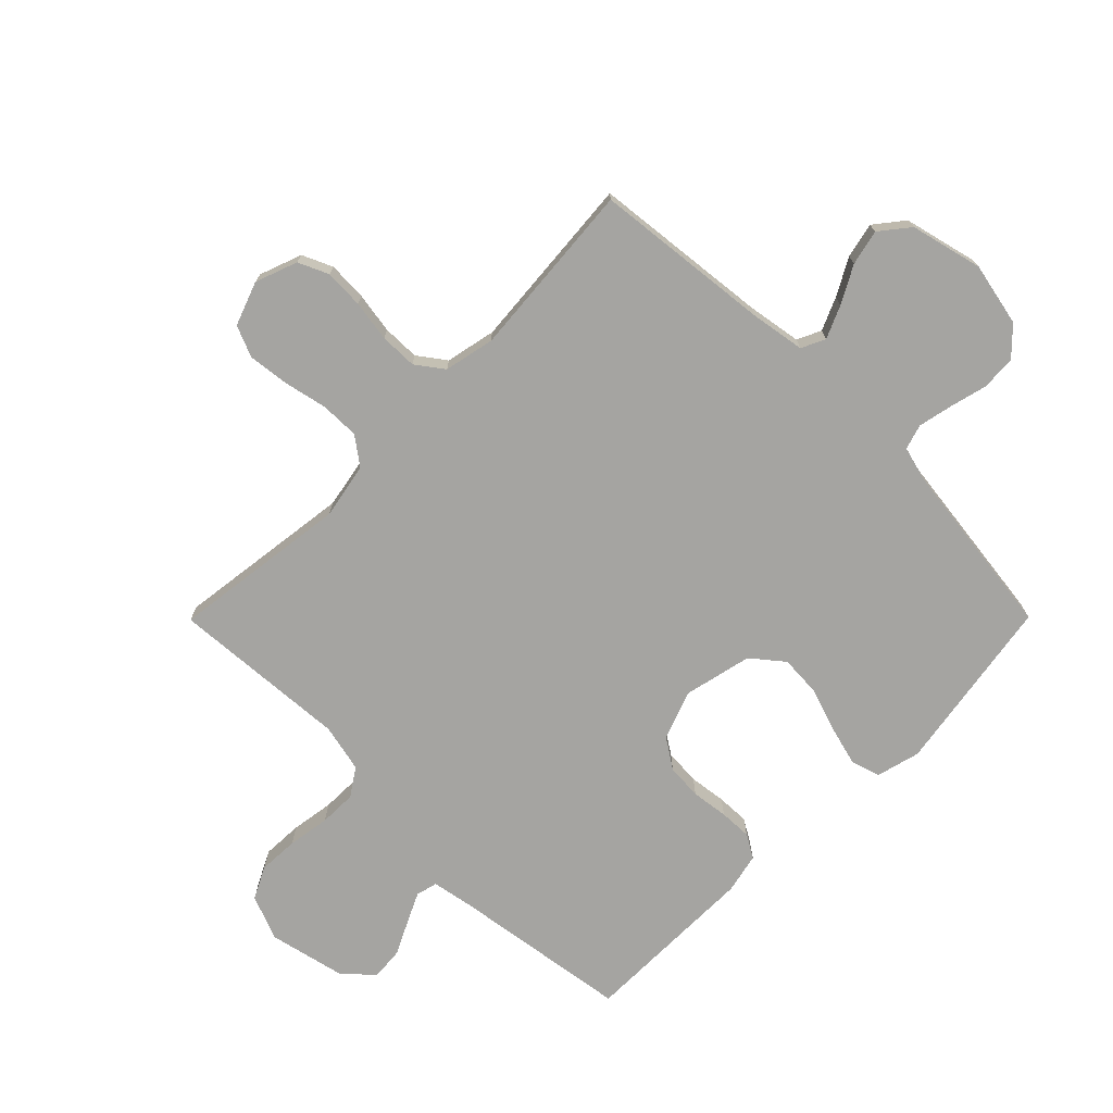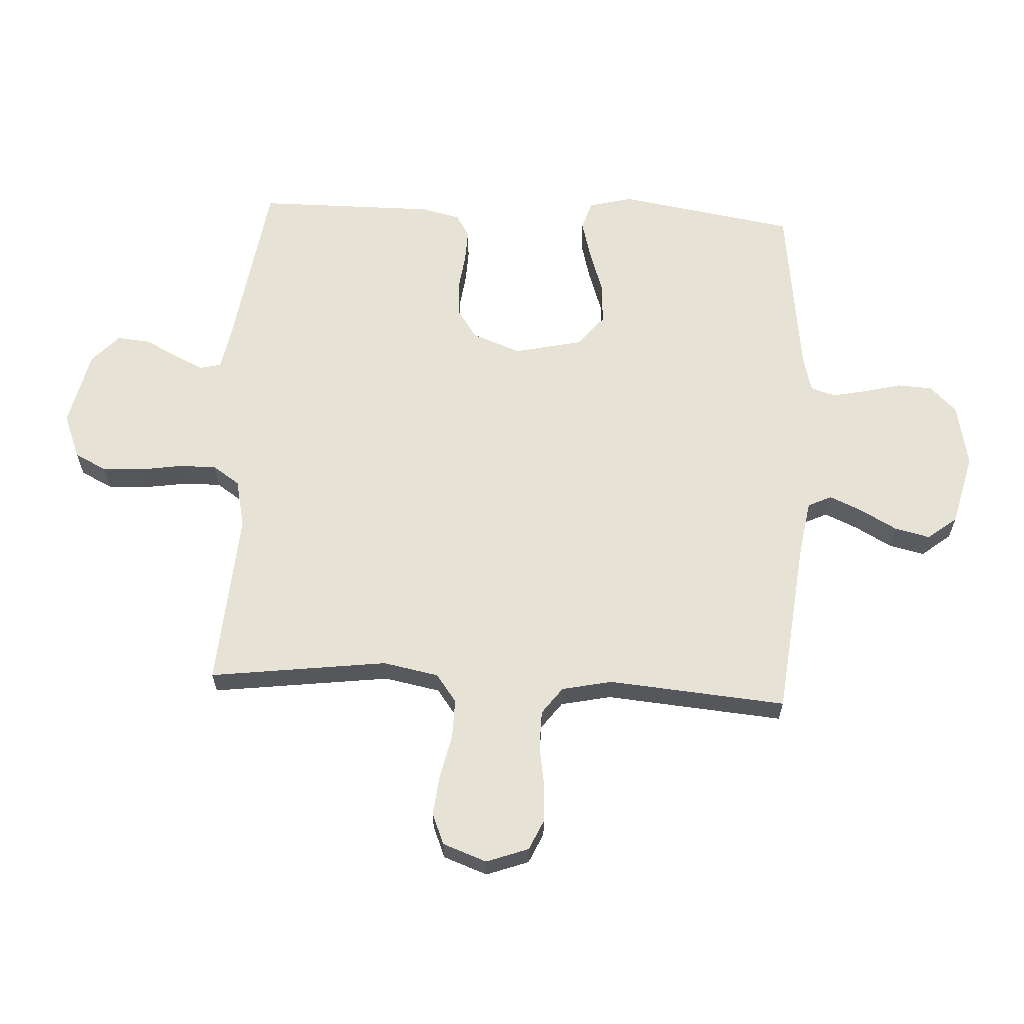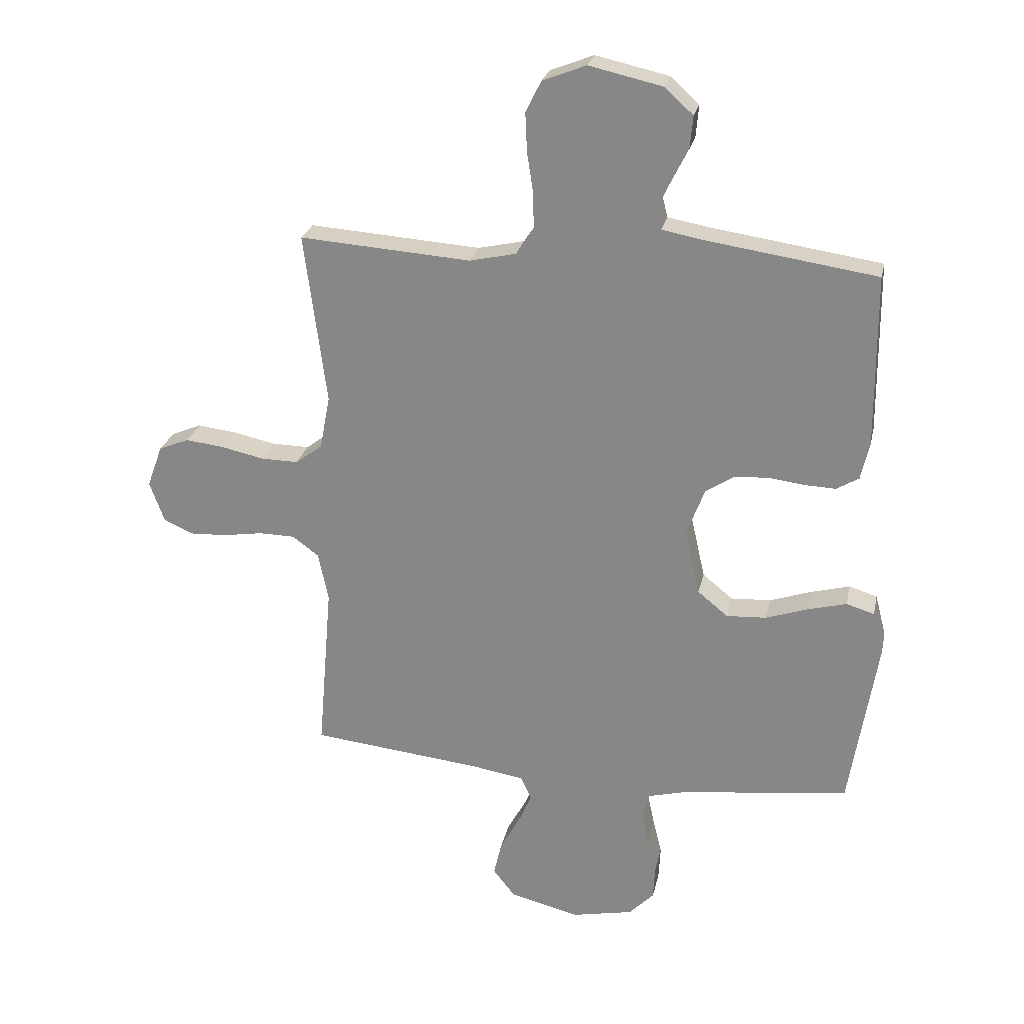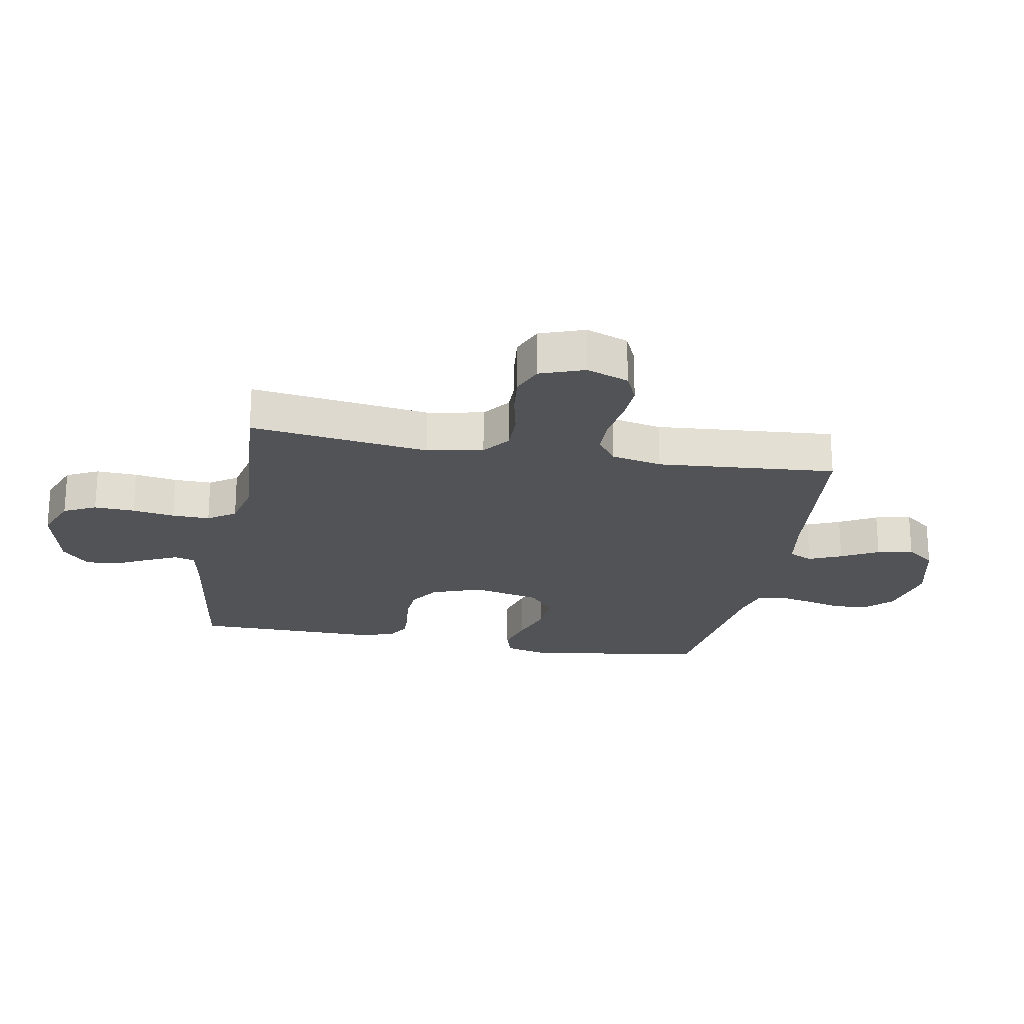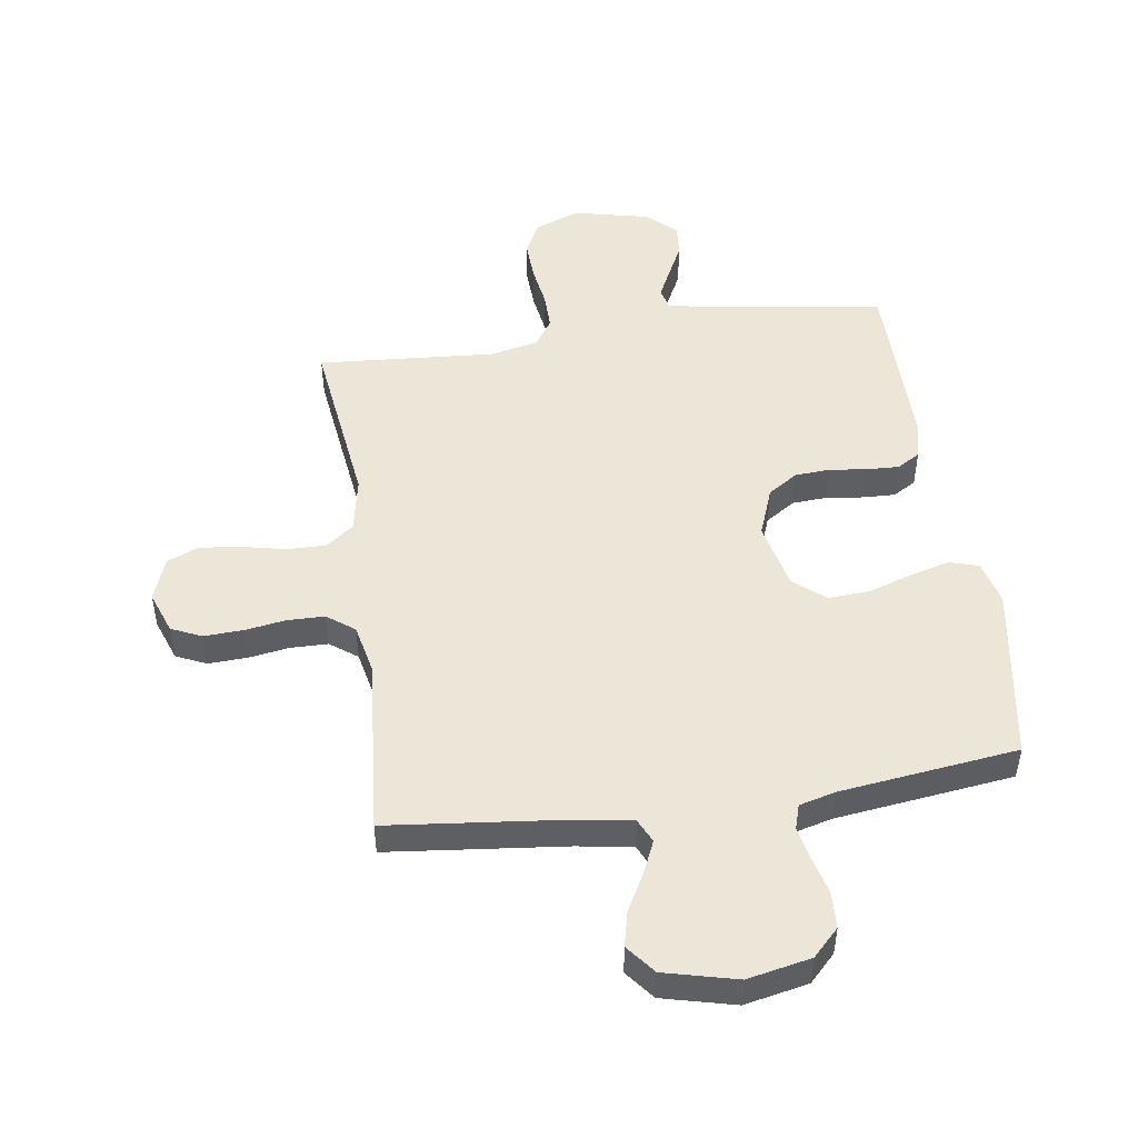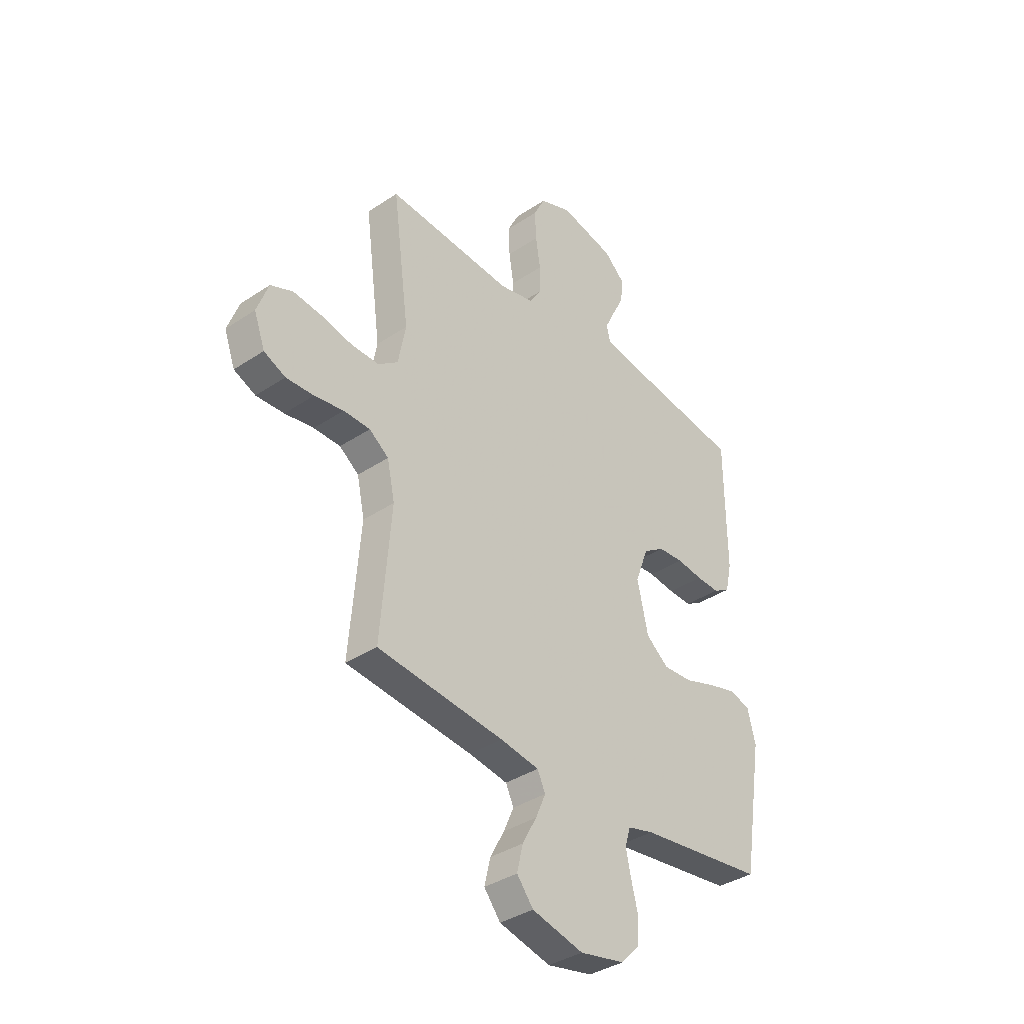
<metadata>
{"format":"obj","ext":"obj","renderer":"f3d","projection":"perspective","resolution":1024,"background":"white","views":[{"elev":-73.4,"azim":135.2,"up":"+Y"},{"elev":63.0,"azim":93.1,"up":"+Y"},{"elev":25.1,"azim":-168.0,"up":"+Z"},{"elev":-22.2,"azim":79.5,"up":"+Y"},{"elev":49.1,"azim":171.8,"up":"+Y"},{"elev":-36.9,"azim":130.8,"up":"+Z"}]}
</metadata>
<code>
v 0.5 0.07 0.5
v 0.461 0.07 0.2
v 0.479 0.07 0.106
v 0.526 0.07 0.071
v 0.592 0.07 0.072
v 0.665 0.07 0.088
v 0.734 0.07 0.096
v 0.787 0.07 0.074
v 0.814 0.07 0
v 0.788 0.07 -0.071
v 0.737 0.07 -0.094
v 0.671 0.07 -0.091
v 0.602 0.07 -0.08
v 0.539 0.07 -0.081
v 0.493 0.07 -0.115
v 0.475 0.07 -0.2
v 0.5 0.07 -0.5
v 0.2 0.07 -0.532
v 0.108 0.07 -0.547
v 0.089 0.07 -0.587
v 0.113 0.07 -0.642
v 0.147 0.07 -0.704
v 0.161 0.07 -0.764
v 0.122 0.07 -0.813
v 0 0.07 -0.843
v -0.107 0.07 -0.821
v -0.151 0.07 -0.776
v -0.154 0.07 -0.717
v -0.138 0.07 -0.653
v -0.126 0.07 -0.596
v -0.139 0.07 -0.554
v -0.2 0.07 -0.538
v -0.5 0.07 -0.5
v -0.548 0.07 -0.2
v -0.529 0.07 -0.126
v -0.48 0.07 -0.111
v -0.413 0.07 -0.129
v -0.339 0.07 -0.154
v -0.269 0.07 -0.158
v -0.216 0.07 -0.115
v -0.19 0.07 0
v -0.221 0.07 0.083
v -0.271 0.07 0.116
v -0.331 0.07 0.12
v -0.393 0.07 0.112
v -0.448 0.07 0.11
v -0.487 0.07 0.133
v -0.502 0.07 0.2
v -0.5 0.07 0.5
v -0.2 0.07 0.544
v -0.13 0.07 0.557
v -0.121 0.07 0.593
v -0.145 0.07 0.643
v -0.173 0.07 0.699
v -0.178 0.07 0.755
v -0.129 0.07 0.8
v 0 0.07 0.829
v 0.076 0.07 0.799
v 0.103 0.07 0.745
v 0.1 0.07 0.677
v 0.089 0.07 0.606
v 0.088 0.07 0.543
v 0.119 0.07 0.497
v 0.2 0.07 0.479
v 0.5 0 0.5
v 0.461 0 0.2
v 0.479 0 0.106
v 0.526 0 0.071
v 0.592 0 0.072
v 0.665 0 0.088
v 0.734 0 0.096
v 0.787 0 0.074
v 0.814 0 0
v 0.788 0 -0.071
v 0.737 0 -0.094
v 0.671 0 -0.091
v 0.602 0 -0.08
v 0.539 0 -0.081
v 0.493 0 -0.115
v 0.475 0 -0.2
v 0.5 0 -0.5
v 0.2 0 -0.532
v 0.108 0 -0.547
v 0.089 0 -0.587
v 0.113 0 -0.642
v 0.147 0 -0.704
v 0.161 0 -0.764
v 0.122 0 -0.813
v 0 0 -0.843
v -0.107 0 -0.821
v -0.151 0 -0.776
v -0.154 0 -0.717
v -0.138 0 -0.653
v -0.126 0 -0.596
v -0.139 0 -0.554
v -0.2 0 -0.538
v -0.5 0 -0.5
v -0.548 0 -0.2
v -0.529 0 -0.126
v -0.48 0 -0.111
v -0.413 0 -0.129
v -0.339 0 -0.154
v -0.269 0 -0.158
v -0.216 0 -0.115
v -0.19 0 0
v -0.221 0 0.083
v -0.271 0 0.116
v -0.331 0 0.12
v -0.393 0 0.112
v -0.448 0 0.11
v -0.487 0 0.133
v -0.502 0 0.2
v -0.5 0 0.5
v -0.2 0 0.544
v -0.13 0 0.557
v -0.121 0 0.593
v -0.145 0 0.643
v -0.173 0 0.699
v -0.178 0 0.755
v -0.129 0 0.8
v 0 0 0.829
v 0.076 0 0.799
v 0.103 0 0.745
v 0.1 0 0.677
v 0.089 0 0.606
v 0.088 0 0.543
v 0.119 0 0.497
v 0.2 0 0.479
f 58 59 60 61
f 58 61 62
f 57 58 62
f 56 57 62
f 53 54 55 56
f 52 53 56 62
f 51 52 62 63
f 47 48 49 50
f 47 50 51 63
f 44 45 46 47
f 43 44 47 63
f 35 36 37 38
f 33 34 35 38
f 32 33 38 39
f 31 32 39 40
f 26 27 28 29
f 26 29 30
f 25 26 30
f 21 22 23 24
f 20 21 24 25
f 16 17 18
f 15 16 18 19
f 10 11 12 13
f 10 13 14
f 9 10 14
f 8 9 14
f 5 6 7 8
f 4 5 8 14
f 3 4 14 15
f 64 1 2
f 42 43 63 64
f 41 42 64 2
f 20 25 30 31
f 19 20 31 40
f 15 19 40 41
f 2 3 15 41
f 125 124 123 122
f 126 125 122
f 126 122 121
f 126 121 120
f 120 119 118 117
f 126 120 117 116
f 127 126 116 115
f 114 113 112 111
f 127 115 114 111
f 111 110 109 108
f 127 111 108 107
f 102 101 100 99
f 102 99 98 97
f 103 102 97 96
f 104 103 96 95
f 93 92 91 90
f 94 93 90
f 94 90 89
f 88 87 86 85
f 89 88 85 84
f 82 81 80
f 83 82 80 79
f 77 76 75 74
f 78 77 74
f 78 74 73
f 78 73 72
f 72 71 70 69
f 78 72 69 68
f 79 78 68 67
f 66 65 128
f 128 127 107 106
f 66 128 106 105
f 95 94 89 84
f 104 95 84 83
f 105 104 83 79
f 105 79 67 66
f 1 65 66 2
f 2 66 67 3
f 3 67 68 4
f 4 68 69 5
f 5 69 70 6
f 6 70 71 7
f 7 71 72 8
f 8 72 73 9
f 9 73 74 10
f 10 74 75 11
f 11 75 76 12
f 12 76 77 13
f 13 77 78 14
f 14 78 79 15
f 15 79 80 16
f 16 80 81 17
f 17 81 82 18
f 18 82 83 19
f 19 83 84 20
f 20 84 85 21
f 21 85 86 22
f 22 86 87 23
f 23 87 88 24
f 24 88 89 25
f 25 89 90 26
f 26 90 91 27
f 27 91 92 28
f 28 92 93 29
f 29 93 94 30
f 30 94 95 31
f 31 95 96 32
f 32 96 97 33
f 33 97 98 34
f 34 98 99 35
f 35 99 100 36
f 36 100 101 37
f 37 101 102 38
f 38 102 103 39
f 39 103 104 40
f 40 104 105 41
f 41 105 106 42
f 42 106 107 43
f 43 107 108 44
f 44 108 109 45
f 45 109 110 46
f 46 110 111 47
f 47 111 112 48
f 48 112 113 49
f 49 113 114 50
f 50 114 115 51
f 51 115 116 52
f 52 116 117 53
f 53 117 118 54
f 54 118 119 55
f 55 119 120 56
f 56 120 121 57
f 57 121 122 58
f 58 122 123 59
f 59 123 124 60
f 60 124 125 61
f 61 125 126 62
f 62 126 127 63
f 63 127 128 64
f 64 128 65 1

</code>
